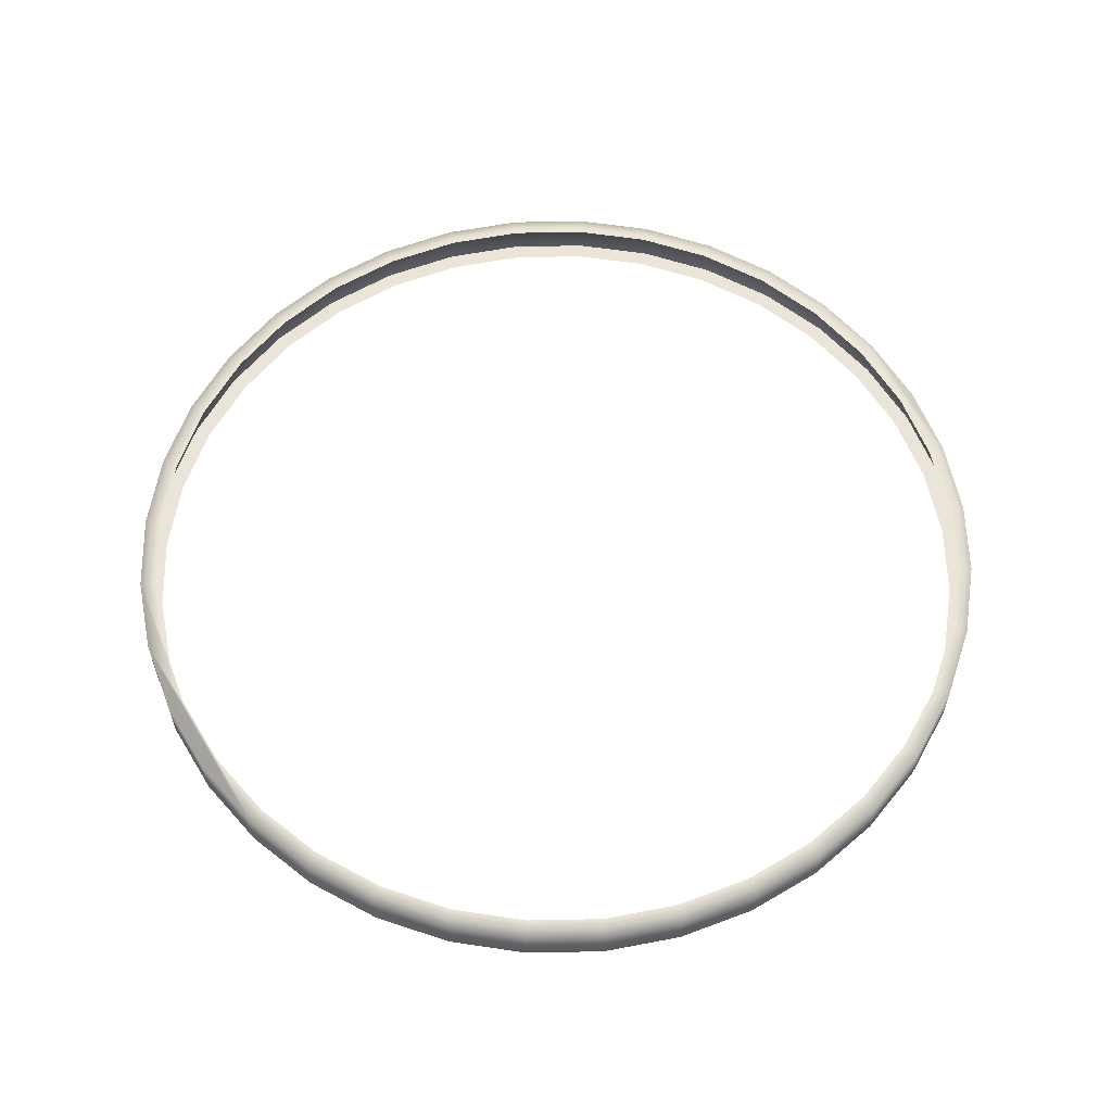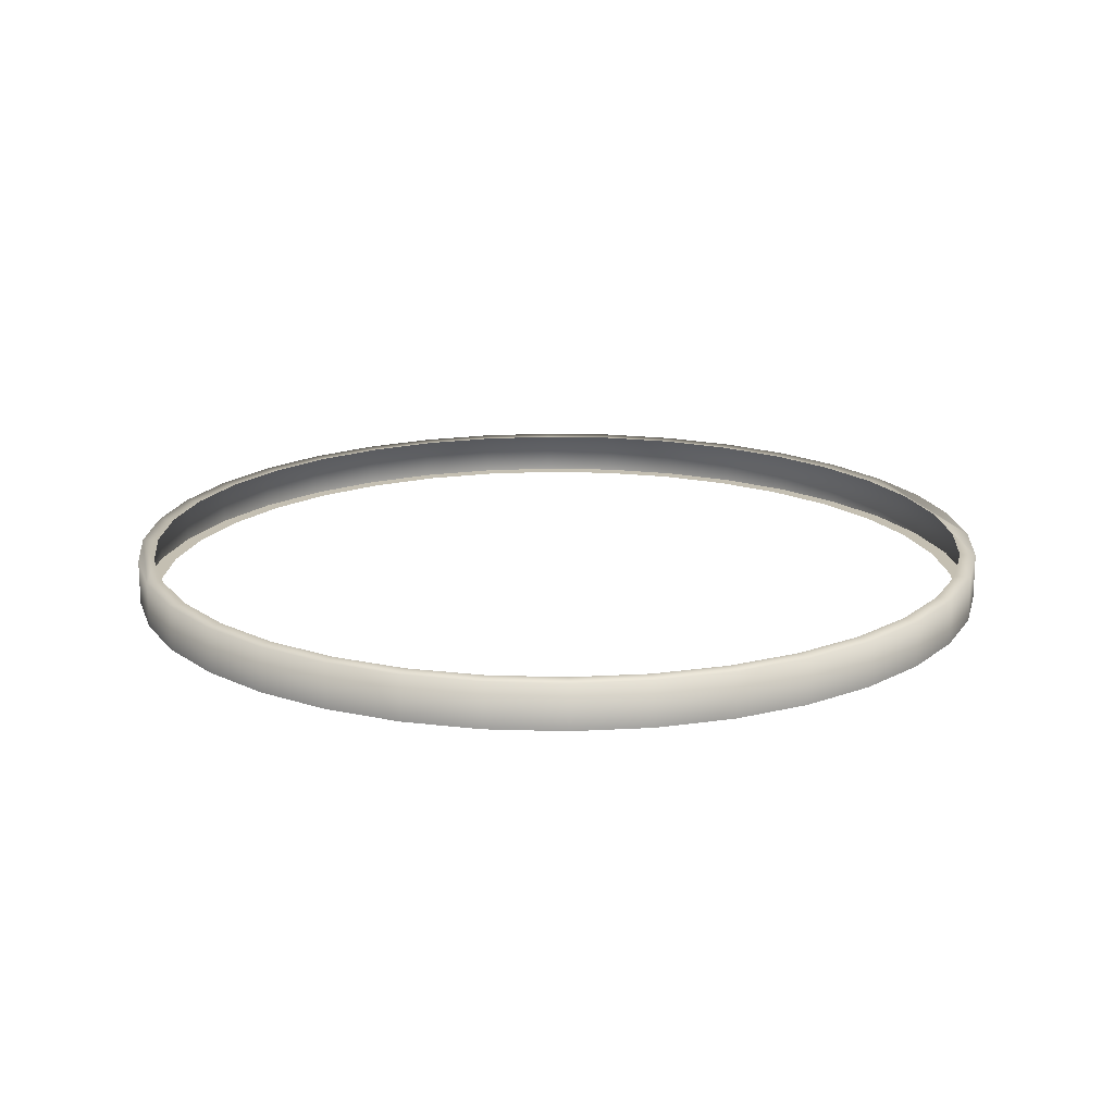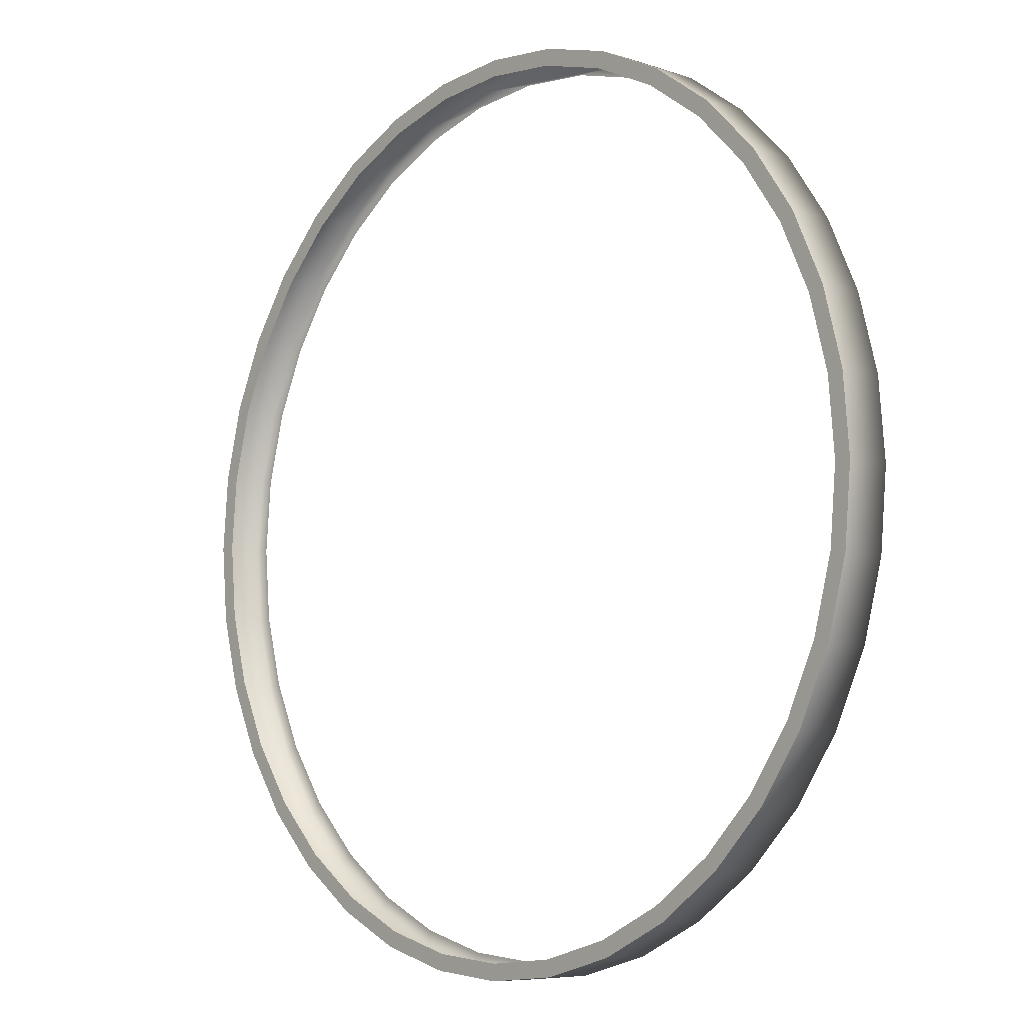
<metadata>
{"format":"obj","ext":"obj","renderer":"f3d","projection":"perspective","resolution":1024,"background":"white","views":[{"elev":59.4,"azim":63.8,"up":"+Y"},{"elev":17.6,"azim":-101.4,"up":"+Y"},{"elev":-7.4,"azim":48.1,"up":"+Z"}]}
</metadata>
<code>
o #ID130
v -0.05375 0.5446 0.2233
v 0.04184 0.5446 0.2233
v -0.005958 0.5446 0.2275
v -0.1001 0.5446 0.2109
v -0.005958 0.5446 0.2174
v -0.05201 0.5446 0.2134
v -0.09665 0.5446 0.2014
v -0.1436 0.5446 0.1906
v -0.1385 0.5446 0.1819
v -0.1829 0.5446 0.1631
v -0.1764 0.5446 0.1554
v -0.2168 0.5446 0.1291
v -0.2091 0.5446 0.1227
v -0.2443 0.5446 0.08985
v -0.2356 0.5446 0.08481
v -0.2646 0.5446 0.04636
v -0.2551 0.5446 0.04291
v -0.277 0.5446 1.7e-05
v -0.2671 0.5446 -0.001734
v -0.2812 0.5446 -0.04778
v -0.2711 0.5446 -0.04778
v -0.277 0.5446 -0.09558
v -0.2671 0.5446 -0.09383
v -0.2551 0.5446 -0.1385
v -0.2646 0.5446 -0.1419
v -0.2356 0.5446 -0.1804
v -0.2443 0.5446 -0.1854
v -0.2091 0.5446 -0.2182
v -0.2168 0.5446 -0.2247
v -0.1764 0.5446 -0.2509
v -0.1829 0.5446 -0.2586
v -0.1385 0.5446 -0.2774
v -0.1436 0.5446 -0.2862
v -0.09665 0.5446 -0.297
v -0.1001 0.5446 -0.3064
v -0.05201 0.5446 -0.3089
v -0.05375 0.5446 -0.3189
v -0.005958 0.5446 -0.313
v 0.08818 0.5446 0.2109
v 0.01166 0.5446 0.2158
v 0.01936 0.5446 0.2152
v 0.04009 0.5446 0.2134
v 0.08474 0.5446 0.2014
v 0.1317 0.5446 0.1906
v 0.1266 0.5446 0.1819
v 0.171 0.5446 0.1631
v 0.1645 0.5446 0.1554
v 0.2049 0.5446 0.1291
v 0.1972 0.5446 0.1227
v 0.2324 0.5446 0.08985
v 0.2237 0.5446 0.08481
v 0.2527 0.5446 0.04636
v 0.2432 0.5446 0.04291
v 0.2651 0.5446 1.7e-05
v 0.2552 0.5446 -0.001734
v 0.2693 0.5446 -0.04778
v 0.2592 0.5446 -0.04778
v 0.2552 0.5446 -0.09383
v 0.2651 0.5446 -0.09558
v 0.2432 0.5446 -0.1385
v 0.2527 0.5446 -0.1419
v 0.2237 0.5446 -0.1804
v 0.2324 0.5446 -0.1854
v 0.1972 0.5446 -0.2182
v 0.2049 0.5446 -0.2247
v 0.1645 0.5446 -0.2509
v 0.171 0.5446 -0.2586
v 0.1266 0.5446 -0.2774
v 0.1317 0.5446 -0.2862
v 0.08474 0.5446 -0.297
v 0.08818 0.5446 -0.3064
v 0.04009 0.5446 -0.3089
v 0.04184 0.5446 -0.3189
v -0.005958 0.5446 -0.323
v -0.005958 0.5446 -0.323
v -0.05375 0.5446 -0.3189
v 0.04184 0.5446 -0.3189
v -0.005958 0.5446 -0.313
v 0.04009 0.5446 -0.3089
v 0.08818 0.5446 -0.3064
v 0.08474 0.5446 -0.297
v 0.1317 0.5446 -0.2862
v 0.1266 0.5446 -0.2774
v 0.171 0.5446 -0.2586
v 0.1645 0.5446 -0.2509
v 0.2049 0.5446 -0.2247
v 0.1972 0.5446 -0.2182
v 0.2324 0.5446 -0.1854
v 0.2237 0.5446 -0.1804
v 0.2527 0.5446 -0.1419
v 0.2432 0.5446 -0.1385
v 0.2651 0.5446 -0.09558
v 0.2552 0.5446 -0.09383
v 0.2693 0.5446 -0.04778
v 0.2592 0.5446 -0.04778
v 0.2552 0.5446 -0.001734
v 0.2651 0.5446 1.7e-05
v 0.2432 0.5446 0.04291
v 0.2527 0.5446 0.04636
v 0.2237 0.5446 0.08481
v 0.2324 0.5446 0.08985
v 0.1972 0.5446 0.1227
v 0.2049 0.5446 0.1291
v 0.1645 0.5446 0.1554
v 0.171 0.5446 0.1631
v 0.1266 0.5446 0.1819
v 0.1317 0.5446 0.1906
v 0.08474 0.5446 0.2014
v 0.08818 0.5446 0.2109
v 0.04009 0.5446 0.2134
v 0.01936 0.5446 0.2152
v 0.01166 0.5446 0.2158
v -0.005958 0.5446 0.2174
v 0.04184 0.5446 0.2233
v -0.05201 0.5446 -0.3089
v -0.1001 0.5446 -0.3064
v -0.09665 0.5446 -0.297
v -0.1436 0.5446 -0.2862
v -0.1385 0.5446 -0.2774
v -0.1829 0.5446 -0.2586
v -0.1764 0.5446 -0.2509
v -0.2168 0.5446 -0.2247
v -0.2091 0.5446 -0.2182
v -0.2443 0.5446 -0.1854
v -0.2356 0.5446 -0.1804
v -0.2646 0.5446 -0.1419
v -0.2551 0.5446 -0.1385
v -0.277 0.5446 -0.09558
v -0.2671 0.5446 -0.09383
v -0.2711 0.5446 -0.04778
v -0.2812 0.5446 -0.04778
v -0.2671 0.5446 -0.001734
v -0.277 0.5446 1.7e-05
v -0.2551 0.5446 0.04291
v -0.2646 0.5446 0.04636
v -0.2356 0.5446 0.08481
v -0.2443 0.5446 0.08985
v -0.2091 0.5446 0.1227
v -0.2168 0.5446 0.1291
v -0.1764 0.5446 0.1554
v -0.1829 0.5446 0.1631
v -0.1385 0.5446 0.1819
v -0.1436 0.5446 0.1906
v -0.09665 0.5446 0.2014
v -0.1001 0.5446 0.2109
v -0.05201 0.5446 0.2134
v -0.05375 0.5446 0.2233
v -0.005958 0.5446 0.2275
v 0.2527 0.5729 -0.1419
v 0.2651 0.5446 -0.09558
v 0.2527 0.5446 -0.1419
v 0.2651 0.5729 -0.09558
v 0.2651 0.5729 -0.09558
v 0.2527 0.5729 -0.1419
v 0.2651 0.5446 -0.09558
v 0.2527 0.5446 -0.1419
v 0.2693 0.5446 -0.04778
v 0.2693 0.5729 -0.04778
v 0.2693 0.5729 -0.04778
v 0.2693 0.5446 -0.04778
v 0.2651 0.5446 1.7e-05
v 0.2651 0.5729 1.7e-05
v 0.2651 0.5729 1.7e-05
v 0.2651 0.5446 1.7e-05
v 0.2527 0.5446 0.04636
v 0.2527 0.5729 0.04636
v 0.2527 0.5729 0.04636
v 0.2527 0.5446 0.04636
v 0.2324 0.5446 0.08985
v 0.2324 0.5729 0.08985
v 0.2324 0.5729 0.08985
v 0.2324 0.5446 0.08985
v 0.2049 0.5446 0.1291
v 0.2049 0.5729 0.1291
v 0.2049 0.5729 0.1291
v 0.2049 0.5446 0.1291
v 0.171 0.5729 0.1631
v 0.171 0.5446 0.1631
v 0.171 0.5446 0.1631
v 0.171 0.5729 0.1631
v 0.1317 0.5729 0.1906
v 0.1317 0.5446 0.1906
v 0.1317 0.5446 0.1906
v 0.1317 0.5729 0.1906
v 0.08818 0.5729 0.2109
v 0.08818 0.5446 0.2109
v 0.08818 0.5446 0.2109
v 0.08818 0.5729 0.2109
v 0.04184 0.5729 0.2233
v 0.04184 0.5446 0.2233
v 0.04184 0.5446 0.2233
v 0.04184 0.5729 0.2233
v -0.005958 0.5729 0.2275
v -0.005958 0.5446 0.2275
v -0.005958 0.5446 0.2275
v -0.005958 0.5729 0.2275
v -0.05375 0.5729 0.2233
v -0.05375 0.5446 0.2233
v -0.05375 0.5446 0.2233
v -0.05375 0.5729 0.2233
v -0.1001 0.5729 0.2109
v -0.1001 0.5446 0.2109
v -0.1001 0.5446 0.2109
v -0.1001 0.5729 0.2109
v -0.1436 0.5729 0.1906
v -0.1436 0.5446 0.1906
v -0.1436 0.5446 0.1906
v -0.1436 0.5729 0.1906
v -0.1829 0.5729 0.1631
v -0.1829 0.5446 0.1631
v -0.1829 0.5446 0.1631
v -0.1829 0.5729 0.1631
v -0.2168 0.5729 0.1291
v -0.2168 0.5446 0.1291
v -0.2168 0.5446 0.1291
v -0.2168 0.5729 0.1291
v -0.2443 0.5446 0.08985
v -0.2443 0.5729 0.08985
v -0.2443 0.5729 0.08985
v -0.2443 0.5446 0.08985
v -0.2646 0.5446 0.04636
v -0.2646 0.5729 0.04636
v -0.2646 0.5729 0.04636
v -0.2646 0.5446 0.04636
v -0.277 0.5446 1.7e-05
v -0.277 0.5729 1.7e-05
v -0.277 0.5729 1.7e-05
v -0.277 0.5446 1.7e-05
v -0.2812 0.5446 -0.04778
v -0.2812 0.5729 -0.04778
v -0.2812 0.5729 -0.04778
v -0.2812 0.5446 -0.04778
v -0.277 0.5446 -0.09558
v -0.277 0.5729 -0.09558
v -0.277 0.5729 -0.09558
v -0.277 0.5446 -0.09558
v -0.2646 0.5446 -0.1419
v -0.2646 0.5729 -0.1419
v -0.2646 0.5729 -0.1419
v -0.2646 0.5446 -0.1419
v -0.2443 0.5446 -0.1854
v -0.2443 0.5729 -0.1854
v -0.2443 0.5729 -0.1854
v -0.2443 0.5446 -0.1854
v -0.2168 0.5446 -0.2247
v -0.2168 0.5729 -0.2247
v -0.2168 0.5729 -0.2247
v -0.2168 0.5446 -0.2247
v -0.1829 0.5729 -0.2586
v -0.1829 0.5446 -0.2586
v -0.1829 0.5729 -0.2586
v -0.1829 0.5446 -0.2586
v -0.1436 0.5729 -0.2862
v -0.1436 0.5446 -0.2862
v -0.1436 0.5729 -0.2862
v -0.1436 0.5446 -0.2862
v -0.1001 0.5729 -0.3064
v -0.1001 0.5446 -0.3064
v -0.1001 0.5729 -0.3064
v -0.1001 0.5446 -0.3064
v -0.05375 0.5729 -0.3189
v -0.05375 0.5446 -0.3189
v -0.05375 0.5729 -0.3189
v -0.05375 0.5446 -0.3189
v -0.005958 0.5729 -0.323
v -0.005958 0.5446 -0.323
v -0.005958 0.5729 -0.323
v -0.005958 0.5446 -0.323
v 0.04184 0.5729 -0.3189
v 0.04184 0.5446 -0.3189
v 0.04184 0.5729 -0.3189
v 0.04184 0.5446 -0.3189
v 0.08818 0.5729 -0.3064
v 0.08818 0.5446 -0.3064
v 0.08818 0.5729 -0.3064
v 0.08818 0.5446 -0.3064
v 0.1317 0.5729 -0.2862
v 0.1317 0.5446 -0.2862
v 0.1317 0.5729 -0.2862
v 0.1317 0.5446 -0.2862
v 0.171 0.5729 -0.2586
v 0.171 0.5446 -0.2586
v 0.171 0.5729 -0.2586
v 0.171 0.5446 -0.2586
v 0.2049 0.5729 -0.2247
v 0.2049 0.5446 -0.2247
v 0.2049 0.5729 -0.2247
v 0.2049 0.5446 -0.2247
v 0.2324 0.5446 -0.1854
v 0.2324 0.5729 -0.1854
v 0.2324 0.5729 -0.1854
v 0.2324 0.5446 -0.1854
v -0.005958 0.5729 0.2174
v 0.04009 0.5729 0.2134
v 0.08474 0.5729 0.2014
v 0.1266 0.5729 0.1819
v 0.1645 0.5729 0.1554
v 0.1972 0.5729 0.1227
v 0.2237 0.5729 0.08481
v 0.2432 0.5729 0.04291
v 0.2552 0.5729 -0.001734
v 0.2592 0.5729 -0.04778
v 0.2552 0.5729 -0.09383
v 0.2432 0.5729 -0.1385
v 0.2237 0.5729 -0.1804
v 0.1972 0.5729 -0.2182
v 0.1645 0.5729 -0.2509
v 0.1266 0.5729 -0.2774
v 0.08474 0.5729 -0.297
v 0.04009 0.5729 -0.3089
v -0.005958 0.5729 -0.313
v -0.05201 0.5729 0.2134
v -0.09665 0.5729 0.2014
v -0.1385 0.5729 0.1819
v -0.1764 0.5729 0.1554
v -0.2091 0.5729 0.1227
v -0.2356 0.5729 0.08481
v -0.2551 0.5729 0.04291
v -0.2671 0.5729 -0.001734
v -0.2711 0.5729 -0.04778
v -0.2671 0.5729 -0.09383
v -0.2551 0.5729 -0.1385
v -0.2356 0.5729 -0.1804
v -0.2091 0.5729 -0.2182
v -0.1764 0.5729 -0.2509
v -0.1385 0.5729 -0.2774
v -0.09665 0.5729 -0.297
v -0.05201 0.5729 -0.3089
v -0.005958 0.5729 -0.313
v -0.05201 0.5729 -0.3089
v -0.09665 0.5729 -0.297
v -0.1385 0.5729 -0.2774
v -0.1764 0.5729 -0.2509
v -0.2091 0.5729 -0.2182
v -0.2356 0.5729 -0.1804
v -0.2551 0.5729 -0.1385
v -0.2671 0.5729 -0.09383
v -0.2711 0.5729 -0.04778
v -0.2671 0.5729 -0.001734
v -0.2551 0.5729 0.04291
v -0.2356 0.5729 0.08481
v -0.2091 0.5729 0.1227
v -0.1764 0.5729 0.1554
v -0.1385 0.5729 0.1819
v -0.09665 0.5729 0.2014
v -0.05201 0.5729 0.2134
v -0.005958 0.5729 0.2174
v 0.04009 0.5729 -0.3089
v 0.08474 0.5729 -0.297
v 0.1266 0.5729 -0.2774
v 0.1645 0.5729 -0.2509
v 0.1972 0.5729 -0.2182
v 0.2237 0.5729 -0.1804
v 0.2432 0.5729 -0.1385
v 0.2552 0.5729 -0.09383
v 0.2592 0.5729 -0.04778
v 0.2552 0.5729 -0.001734
v 0.2432 0.5729 0.04291
v 0.2237 0.5729 0.08481
v 0.1972 0.5729 0.1227
v 0.1645 0.5729 0.1554
v 0.1266 0.5729 0.1819
v 0.08474 0.5729 0.2014
v 0.04009 0.5729 0.2134
f 1 2 3
f 2 1 4
f 2 4 5
f 5 4 6
f 6 4 7
f 7 4 8
f 7 8 9
f 9 8 10
f 9 10 11
f 11 10 12
f 11 12 13
f 13 12 14
f 13 14 15
f 15 14 16
f 15 16 17
f 17 16 18
f 17 18 19
f 19 18 20
f 19 20 21
f 21 20 22
f 21 22 23
f 23 22 24
f 24 22 25
f 24 25 26
f 26 25 27
f 26 27 28
f 28 27 29
f 28 29 30
f 30 29 31
f 30 31 32
f 32 31 33
f 32 33 34
f 34 33 35
f 34 35 36
f 36 35 37
f 36 37 38
f 5 39 2
f 39 5 40
f 39 40 41
f 39 41 42
f 39 42 43
f 39 43 44
f 44 43 45
f 44 45 46
f 46 45 47
f 46 47 48
f 48 47 49
f 48 49 50
f 50 49 51
f 50 51 52
f 52 51 53
f 52 53 54
f 54 53 55
f 54 55 56
f 56 55 57
f 56 57 58
f 56 58 59
f 59 58 60
f 59 60 61
f 61 60 62
f 61 62 63
f 63 62 64
f 63 64 65
f 65 64 66
f 65 66 67
f 67 66 68
f 67 68 69
f 69 68 70
f 69 70 71
f 71 70 72
f 71 72 73
f 73 72 38
f 73 38 37
f 73 37 74
f 75 76 77
f 76 78 77
f 78 79 77
f 77 79 80
f 79 81 80
f 80 81 82
f 81 83 82
f 82 83 84
f 83 85 84
f 84 85 86
f 85 87 86
f 86 87 88
f 87 89 88
f 88 89 90
f 89 91 90
f 90 91 92
f 91 93 92
f 92 93 94
f 93 95 94
f 95 96 94
f 94 96 97
f 96 98 97
f 97 98 99
f 98 100 99
f 99 100 101
f 100 102 101
f 101 102 103
f 102 104 103
f 103 104 105
f 104 106 105
f 105 106 107
f 106 108 107
f 107 108 109
f 108 110 109
f 110 111 109
f 111 112 109
f 112 113 109
f 114 109 113
f 78 76 115
f 76 116 115
f 115 116 117
f 116 118 117
f 117 118 119
f 118 120 119
f 119 120 121
f 120 122 121
f 121 122 123
f 122 124 123
f 123 124 125
f 124 126 125
f 125 126 127
f 126 128 127
f 127 128 129
f 129 128 130
f 128 131 130
f 130 131 132
f 131 133 132
f 132 133 134
f 133 135 134
f 134 135 136
f 135 137 136
f 136 137 138
f 137 139 138
f 138 139 140
f 139 141 140
f 140 141 142
f 141 143 142
f 142 143 144
f 143 145 144
f 144 145 146
f 146 145 113
f 113 145 114
f 145 147 114
f 148 114 147
f 149 150 151
f 150 149 152
f 153 154 155
f 156 155 154
f 152 157 150
f 157 152 158
f 159 153 160
f 155 160 153
f 158 161 157
f 161 158 162
f 163 159 164
f 160 164 159
f 162 165 161
f 165 162 166
f 167 163 168
f 164 168 163
f 166 169 165
f 169 166 170
f 171 167 172
f 168 172 167
f 170 173 169
f 173 170 174
f 175 171 176
f 172 176 171
f 177 173 174
f 173 177 178
f 179 180 176
f 175 176 180
f 181 178 177
f 178 181 182
f 183 184 179
f 180 179 184
f 185 182 181
f 182 185 186
f 187 188 183
f 184 183 188
f 189 186 185
f 186 189 190
f 191 192 187
f 188 187 192
f 193 190 189
f 190 193 194
f 195 196 191
f 192 191 196
f 197 194 193
f 194 197 198
f 199 200 195
f 196 195 200
f 201 198 197
f 198 201 202
f 203 204 199
f 200 199 204
f 205 202 201
f 202 205 206
f 207 208 203
f 204 203 208
f 209 206 205
f 206 209 210
f 211 212 207
f 208 207 212
f 213 210 209
f 210 213 214
f 215 216 211
f 212 211 216
f 213 217 214
f 217 213 218
f 219 216 220
f 215 220 216
f 218 221 217
f 221 218 222
f 223 219 224
f 220 224 219
f 222 225 221
f 225 222 226
f 227 223 228
f 224 228 223
f 226 229 225
f 229 226 230
f 231 227 232
f 228 232 227
f 230 233 229
f 233 230 234
f 235 231 236
f 232 236 231
f 234 237 233
f 237 234 238
f 239 235 240
f 236 240 235
f 238 241 237
f 241 238 242
f 243 239 244
f 240 244 239
f 242 245 241
f 245 242 246
f 247 243 248
f 244 248 243
f 245 249 250
f 249 245 246
f 247 248 251
f 252 251 248
f 250 253 254
f 253 250 249
f 251 252 255
f 256 255 252
f 254 257 258
f 257 254 253
f 255 256 259
f 260 259 256
f 258 261 262
f 261 258 257
f 259 260 263
f 264 263 260
f 262 265 266
f 265 262 261
f 263 264 267
f 268 267 264
f 266 269 270
f 269 266 265
f 267 268 271
f 272 271 268
f 270 273 274
f 273 270 269
f 271 272 275
f 276 275 272
f 274 277 278
f 277 274 273
f 275 276 279
f 280 279 276
f 278 281 282
f 281 278 277
f 279 280 283
f 284 283 280
f 282 285 286
f 285 282 281
f 283 284 287
f 288 287 284
f 285 289 286
f 289 285 290
f 291 287 292
f 288 292 287
f 290 151 289
f 151 290 149
f 154 291 156
f 292 156 291
f 189 197 193
f 197 189 185
f 197 185 293
f 293 185 294
f 294 185 295
f 295 185 181
f 295 181 296
f 296 181 177
f 296 177 297
f 297 177 174
f 297 174 298
f 298 174 170
f 298 170 299
f 299 170 166
f 299 166 300
f 300 166 162
f 300 162 301
f 301 162 158
f 301 158 302
f 302 158 152
f 302 152 303
f 303 152 304
f 304 152 149
f 304 149 305
f 305 149 290
f 305 290 306
f 306 290 285
f 306 285 307
f 307 285 281
f 307 281 308
f 308 281 277
f 308 277 309
f 309 277 273
f 309 273 310
f 310 273 269
f 310 269 311
f 293 201 197
f 201 293 312
f 201 312 313
f 201 313 205
f 205 313 314
f 205 314 209
f 209 314 315
f 209 315 213
f 213 315 316
f 213 316 218
f 218 316 317
f 218 317 222
f 222 317 318
f 222 318 226
f 226 318 319
f 226 319 230
f 230 319 320
f 230 320 321
f 230 321 234
f 234 321 322
f 234 322 238
f 238 322 323
f 238 323 242
f 242 323 324
f 242 324 246
f 246 324 325
f 246 325 249
f 249 325 326
f 249 326 253
f 253 326 327
f 253 327 257
f 257 327 328
f 257 328 261
f 261 328 311
f 261 311 269
f 261 269 265
f 267 271 263
f 271 329 263
f 329 330 263
f 263 330 259
f 330 331 259
f 259 331 255
f 331 332 255
f 255 332 251
f 332 333 251
f 251 333 247
f 333 334 247
f 247 334 243
f 334 335 243
f 243 335 239
f 335 336 239
f 239 336 235
f 336 337 235
f 235 337 231
f 337 338 231
f 338 339 231
f 231 339 227
f 339 340 227
f 227 340 223
f 340 341 223
f 223 341 219
f 341 342 219
f 219 342 216
f 342 343 216
f 216 343 212
f 343 344 212
f 212 344 208
f 344 345 208
f 208 345 204
f 345 346 204
f 346 347 204
f 200 204 347
f 329 271 348
f 271 275 348
f 348 275 349
f 275 279 349
f 349 279 350
f 279 283 350
f 350 283 351
f 283 287 351
f 351 287 352
f 287 291 352
f 352 291 353
f 291 154 353
f 353 154 354
f 154 153 354
f 354 153 355
f 355 153 356
f 153 159 356
f 356 159 357
f 159 163 357
f 357 163 358
f 163 167 358
f 358 167 359
f 167 171 359
f 359 171 360
f 171 175 360
f 360 175 361
f 175 180 361
f 361 180 362
f 180 184 362
f 362 184 363
f 184 188 363
f 363 188 364
f 364 188 347
f 347 188 200
f 188 192 200
f 196 200 192

</code>
